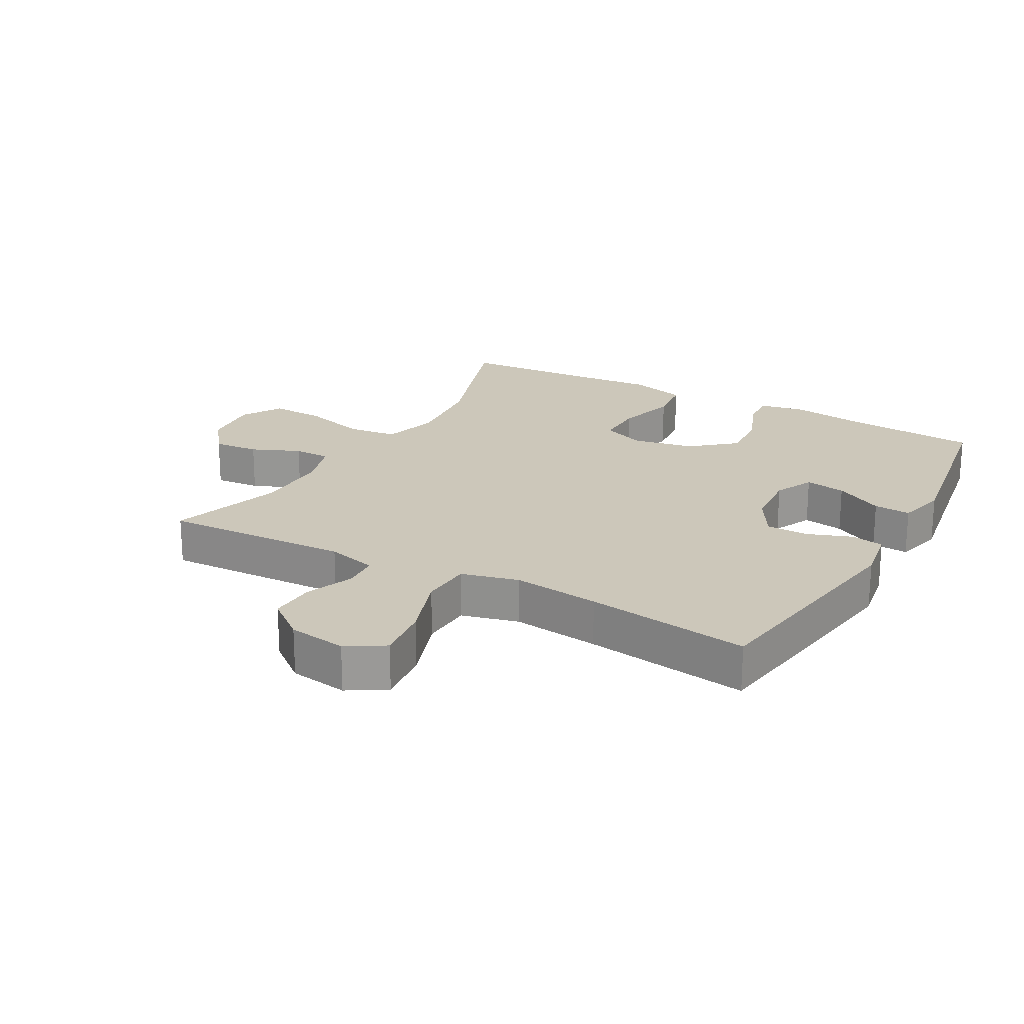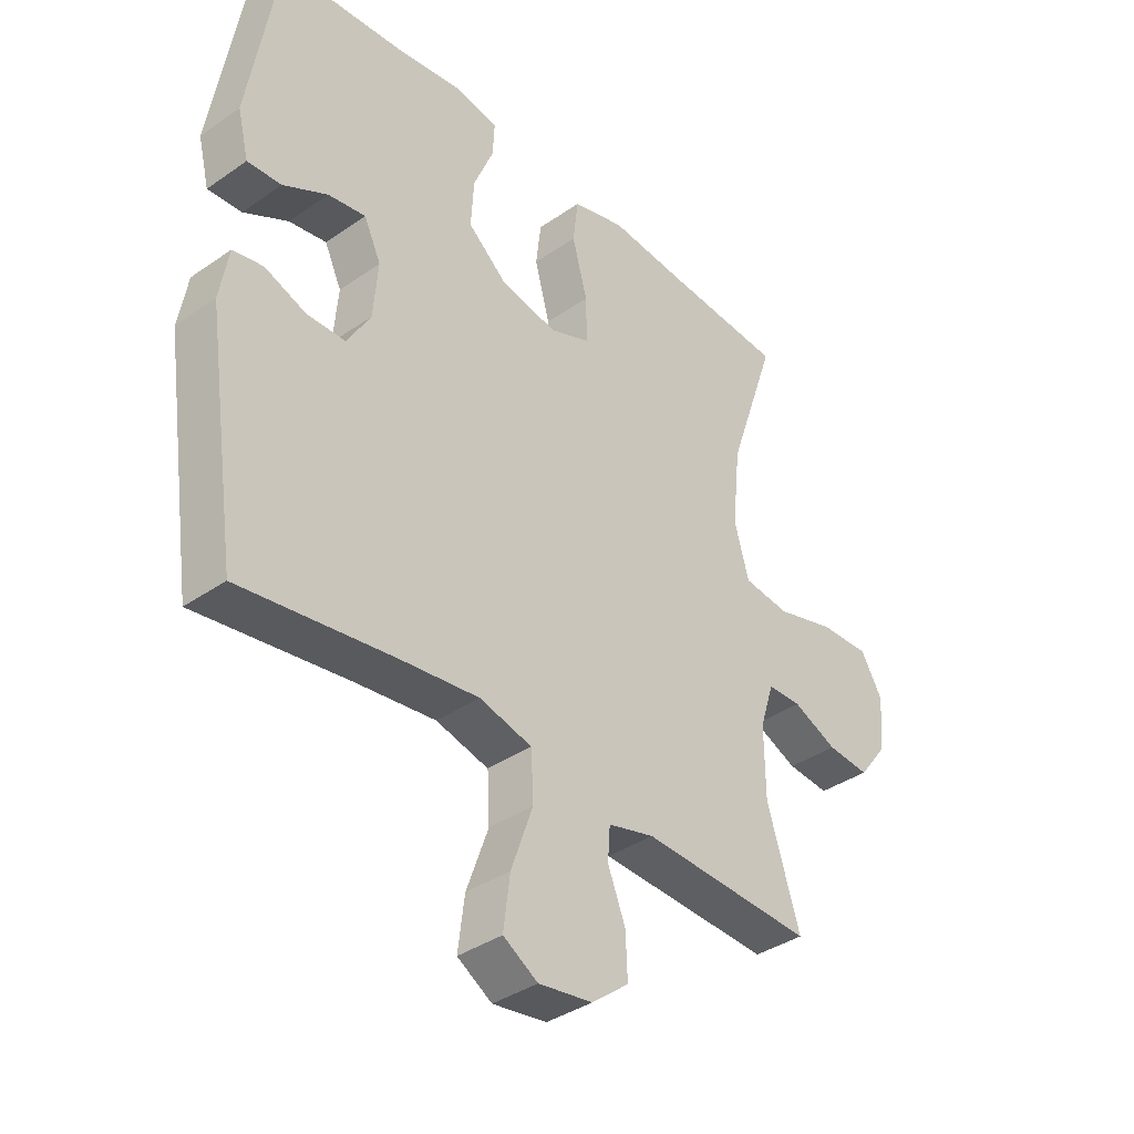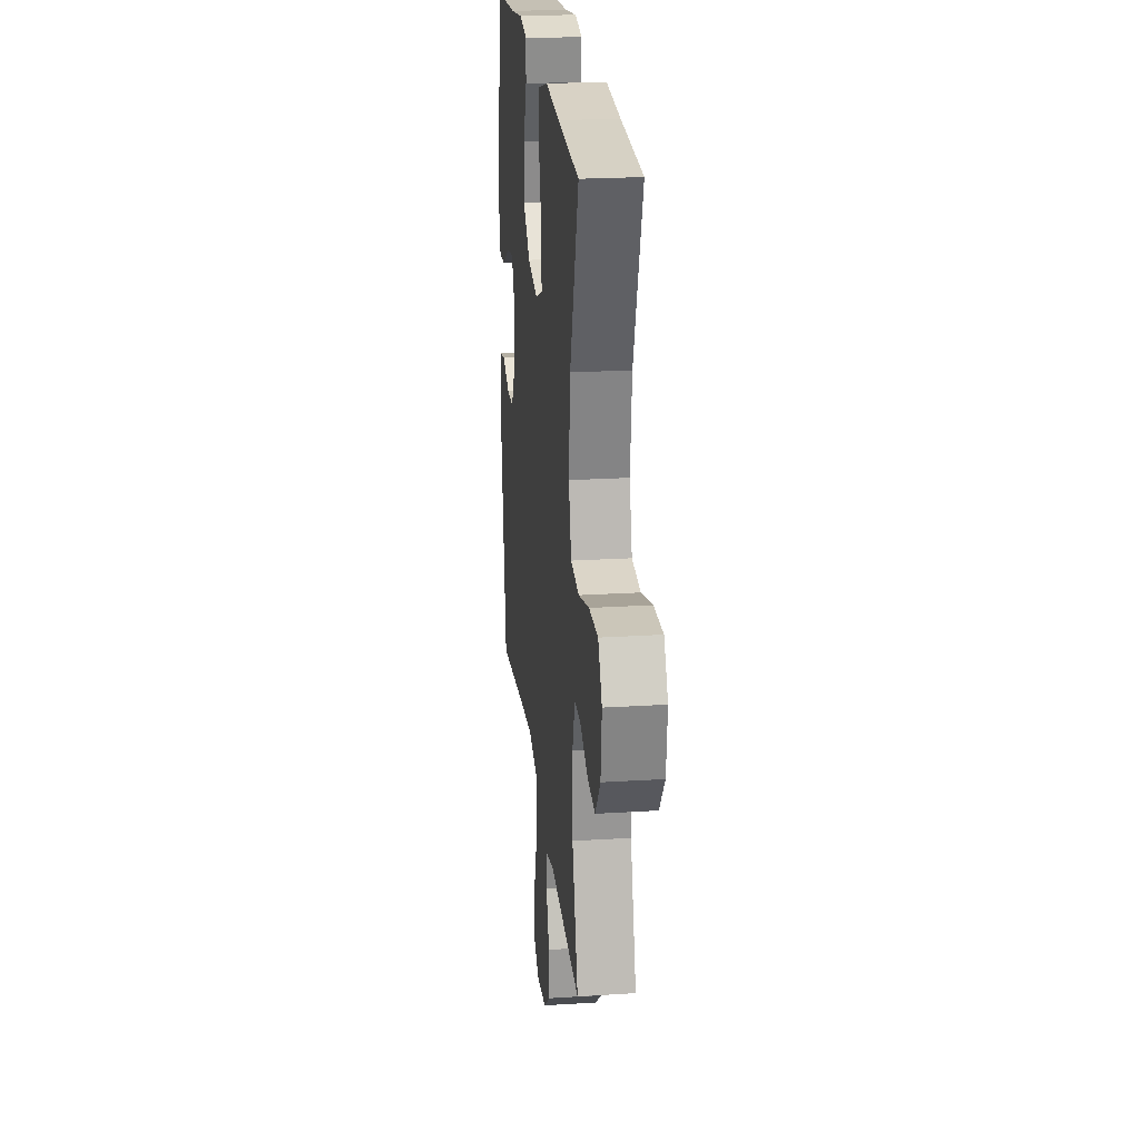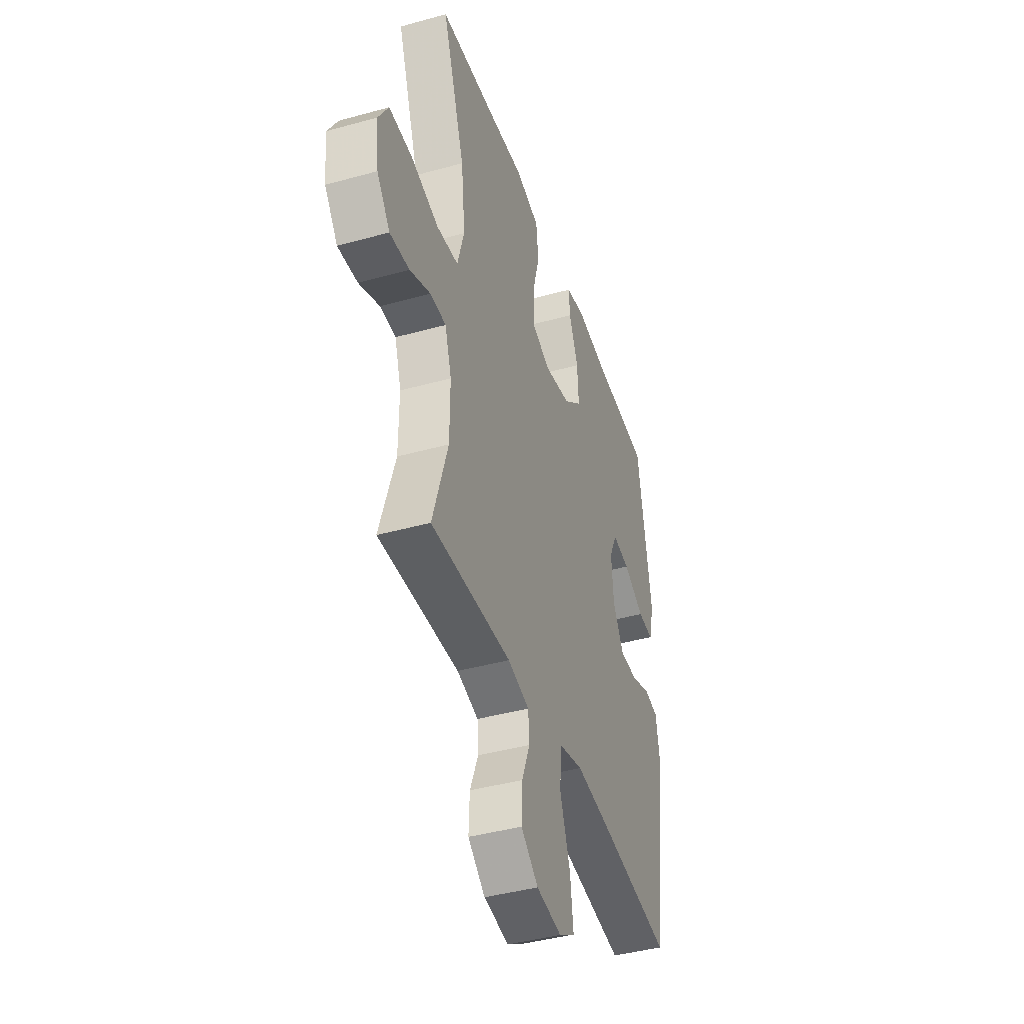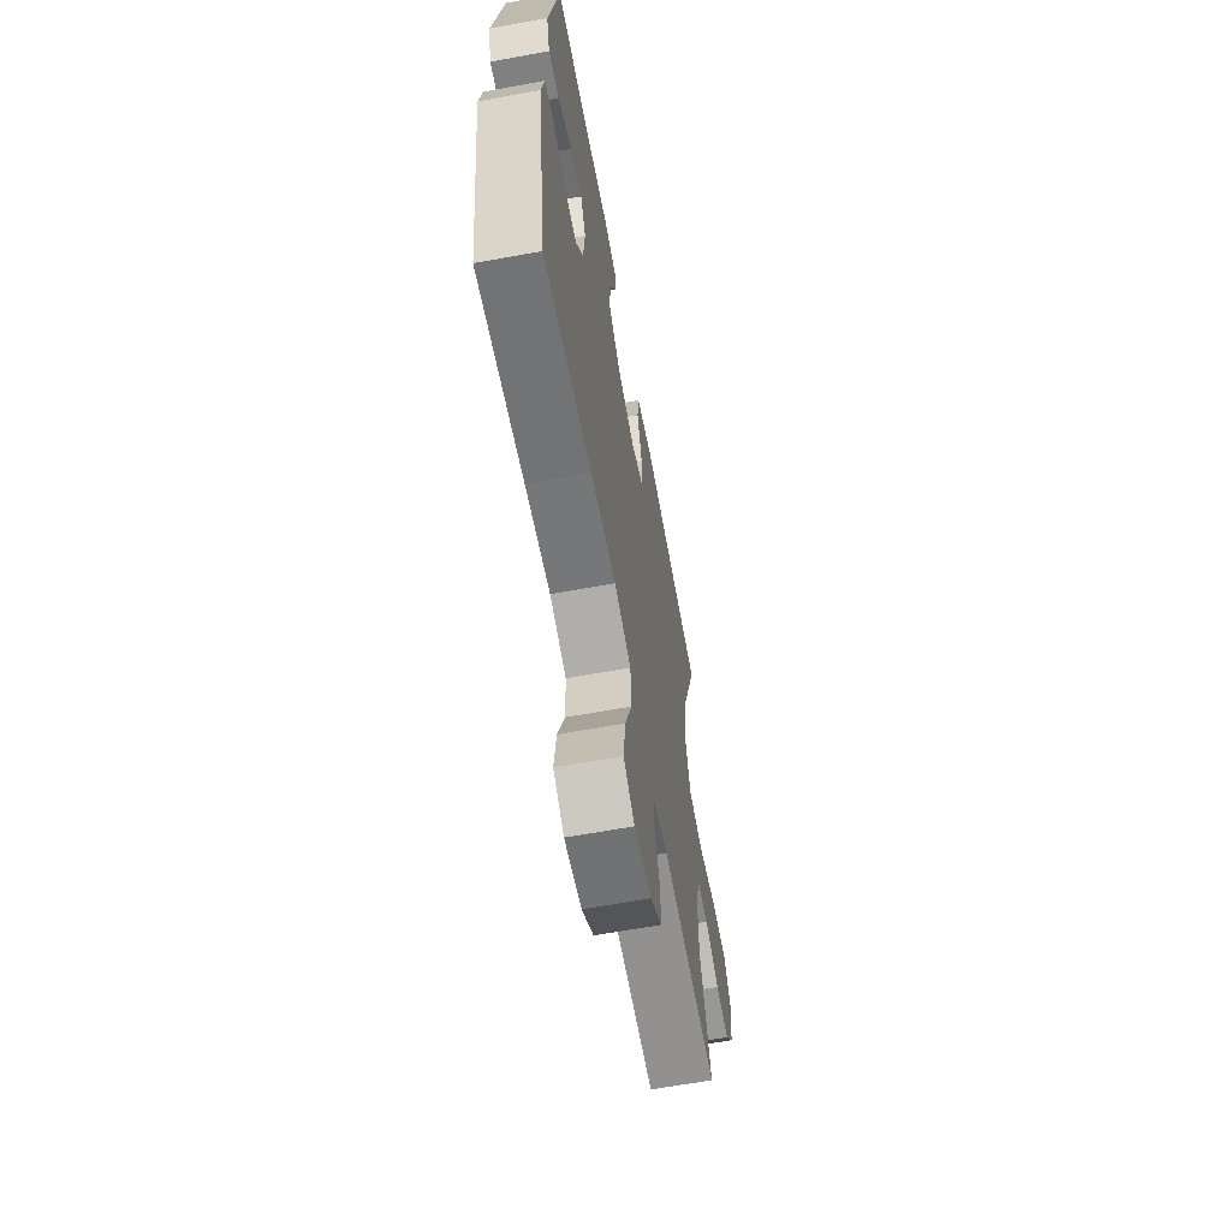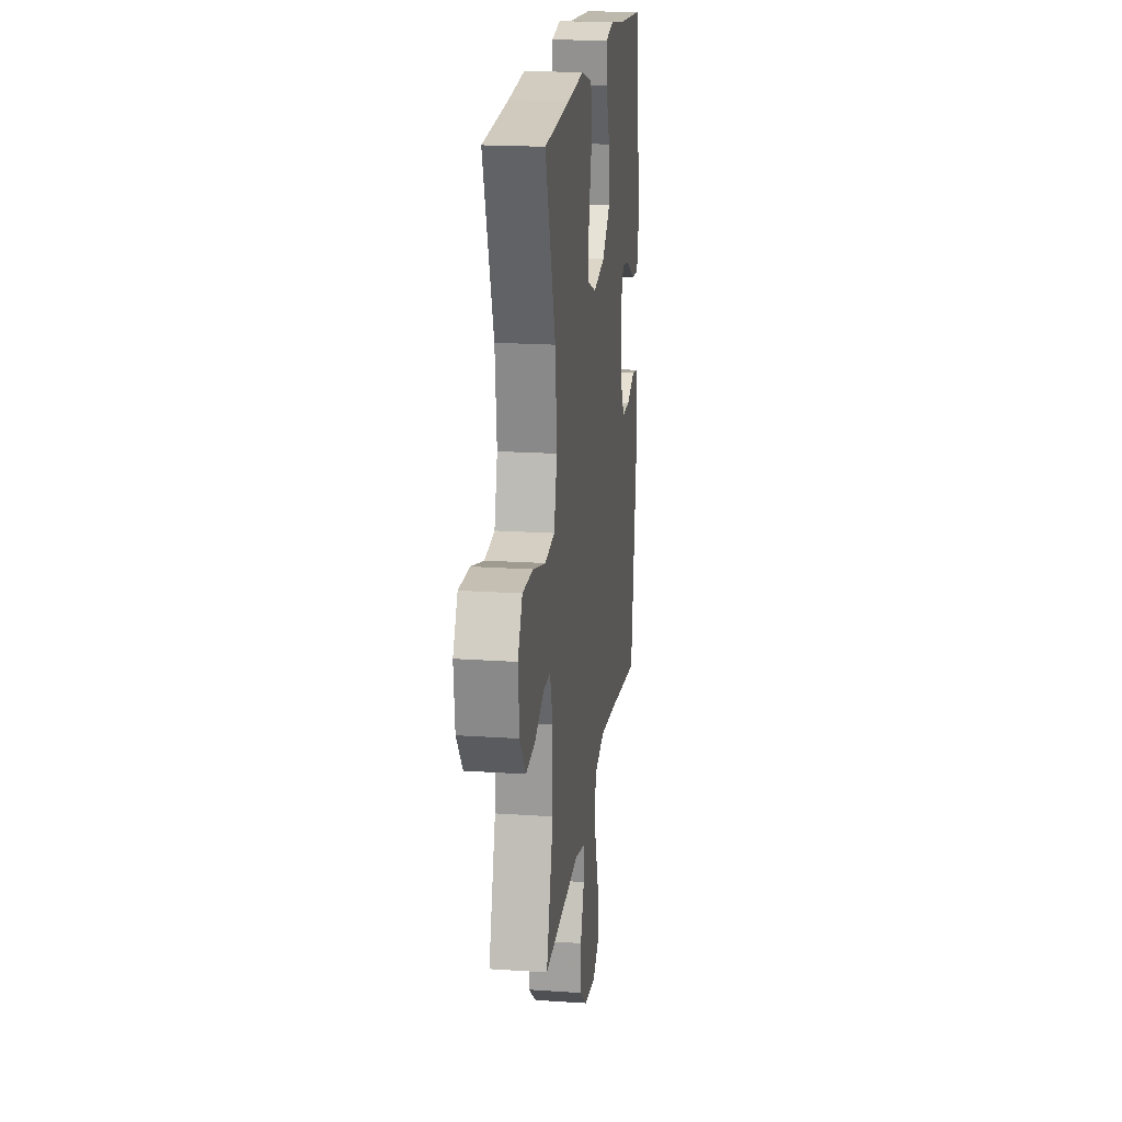
<metadata>
{"format":"obj","ext":"obj","renderer":"f3d","projection":"perspective","resolution":1024,"background":"white","views":[{"elev":21.3,"azim":-150.8,"up":"+Y"},{"elev":-37.8,"azim":-48.5,"up":"+Z"},{"elev":22.9,"azim":83.9,"up":"+Z"},{"elev":-41.9,"azim":108.5,"up":"+Z"},{"elev":-63.9,"azim":-79.6,"up":"+Z"},{"elev":19.6,"azim":97.2,"up":"+Z"}]}
</metadata>
<code>
v 0.5 0.07 -0.5
v 0.205 0.07 -0.488
v 0.126 0.07 -0.509
v 0.122 0.07 -0.565
v 0.152 0.07 -0.641
v 0.155 0.07 -0.714
v 0.092 0.07 -0.764
v 0 0.07 -0.778
v -0.059 0.07 -0.742
v -0.048 0.07 -0.654
v -0.011 0.07 -0.549
v -0.015 0.07 -0.468
v -0.105 0.07 -0.445
v -0.242 0.07 -0.462
v -0.5 0.07 -0.5
v -0.555 0.07 -0.126
v -0.54 0.07 -0.038
v -0.489 0.07 -0.028
v -0.418 0.07 -0.054
v -0.352 0.07 -0.053
v -0.312 0.07 0.015
v -0.304 0.07 0.11
v -0.333 0.07 0.172
v -0.397 0.07 0.161
v -0.473 0.07 0.12
v -0.531 0.07 0.116
v -0.55 0.07 0.193
v -0.5 0.07 0.5
v -0.289 0.07 0.517
v -0.174 0.07 0.534
v -0.102 0.07 0.521
v -0.105 0.07 0.463
v -0.139 0.07 0.38
v -0.144 0.07 0.298
v -0.077 0.07 0.241
v 0.02 0.07 0.222
v 0.089 0.07 0.25
v 0.088 0.07 0.328
v 0.062 0.07 0.424
v 0.071 0.07 0.499
v 0.161 0.07 0.524
v 0.295 0.07 0.513
v 0.5 0.07 0.5
v 0.417 0.07 0.257
v 0.403 0.07 0.123
v 0.428 0.07 0.034
v 0.507 0.07 0.025
v 0.609 0.07 0.054
v 0.694 0.07 0.057
v 0.731 0.07 -0.007
v 0.721 0.07 -0.1
v 0.673 0.07 -0.163
v 0.601 0.07 -0.157
v 0.525 0.07 -0.124
v 0.467 0.07 -0.125
v 0.443 0.07 -0.201
v 0.444 0.07 -0.32
v 0.5 0 -0.5
v 0.205 0 -0.488
v 0.126 0 -0.509
v 0.122 0 -0.565
v 0.152 0 -0.641
v 0.155 0 -0.714
v 0.092 0 -0.764
v 0 0 -0.778
v -0.059 0 -0.742
v -0.048 0 -0.654
v -0.011 0 -0.549
v -0.015 0 -0.468
v -0.105 0 -0.445
v -0.242 0 -0.462
v -0.5 0 -0.5
v -0.555 0 -0.126
v -0.54 0 -0.038
v -0.489 0 -0.028
v -0.418 0 -0.054
v -0.352 0 -0.053
v -0.312 0 0.015
v -0.304 0 0.11
v -0.333 0 0.172
v -0.397 0 0.161
v -0.473 0 0.12
v -0.531 0 0.116
v -0.55 0 0.193
v -0.5 0 0.5
v -0.289 0 0.517
v -0.174 0 0.534
v -0.102 0 0.521
v -0.105 0 0.463
v -0.139 0 0.38
v -0.144 0 0.298
v -0.077 0 0.241
v 0.02 0 0.222
v 0.089 0 0.25
v 0.088 0 0.328
v 0.062 0 0.424
v 0.071 0 0.499
v 0.161 0 0.524
v 0.295 0 0.513
v 0.5 0 0.5
v 0.417 0 0.257
v 0.403 0 0.123
v 0.428 0 0.034
v 0.507 0 0.025
v 0.609 0 0.054
v 0.694 0 0.057
v 0.731 0 -0.007
v 0.721 0 -0.1
v 0.673 0 -0.163
v 0.601 0 -0.157
v 0.525 0 -0.124
v 0.467 0 -0.125
v 0.443 0 -0.201
v 0.444 0 -0.32
f 51 52 53 54
f 51 54 55
f 50 51 55
f 47 48 49 50
f 46 47 50 55
f 45 46 55 56
f 42 43 44
f 42 44 45
f 38 39 40 41
f 37 38 41 42
f 30 31 32 33
f 29 30 33 34
f 28 29 34
f 27 28 34 35
f 24 25 26 27
f 23 24 27 35
f 16 17 18 19
f 14 15 16 19
f 13 14 19 20
f 12 13 20 21
f 8 9 10 11
f 6 7 8 11
f 4 5 6 11
f 3 4 11 12
f 2 3 12 21
f 57 1 2 21
f 37 42 45 56
f 36 37 56 57
f 22 23 35 36
f 21 22 36 57
f 111 110 109 108
f 112 111 108
f 112 108 107
f 107 106 105 104
f 112 107 104 103
f 113 112 103 102
f 101 100 99
f 102 101 99
f 98 97 96 95
f 99 98 95 94
f 90 89 88 87
f 91 90 87 86
f 91 86 85
f 92 91 85 84
f 84 83 82 81
f 92 84 81 80
f 76 75 74 73
f 76 73 72 71
f 77 76 71 70
f 78 77 70 69
f 68 67 66 65
f 68 65 64 63
f 68 63 62 61
f 69 68 61 60
f 78 69 60 59
f 78 59 58 114
f 113 102 99 94
f 114 113 94 93
f 93 92 80 79
f 114 93 79 78
f 1 58 59 2
f 2 59 60 3
f 3 60 61 4
f 4 61 62 5
f 5 62 63 6
f 6 63 64 7
f 7 64 65 8
f 8 65 66 9
f 9 66 67 10
f 10 67 68 11
f 11 68 69 12
f 12 69 70 13
f 13 70 71 14
f 14 71 72 15
f 15 72 73 16
f 16 73 74 17
f 17 74 75 18
f 18 75 76 19
f 19 76 77 20
f 20 77 78 21
f 21 78 79 22
f 22 79 80 23
f 23 80 81 24
f 24 81 82 25
f 25 82 83 26
f 26 83 84 27
f 27 84 85 28
f 28 85 86 29
f 29 86 87 30
f 30 87 88 31
f 31 88 89 32
f 32 89 90 33
f 33 90 91 34
f 34 91 92 35
f 35 92 93 36
f 36 93 94 37
f 37 94 95 38
f 38 95 96 39
f 39 96 97 40
f 40 97 98 41
f 41 98 99 42
f 42 99 100 43
f 43 100 101 44
f 44 101 102 45
f 45 102 103 46
f 46 103 104 47
f 47 104 105 48
f 48 105 106 49
f 49 106 107 50
f 50 107 108 51
f 51 108 109 52
f 52 109 110 53
f 53 110 111 54
f 54 111 112 55
f 55 112 113 56
f 56 113 114 57
f 57 114 58 1

</code>
